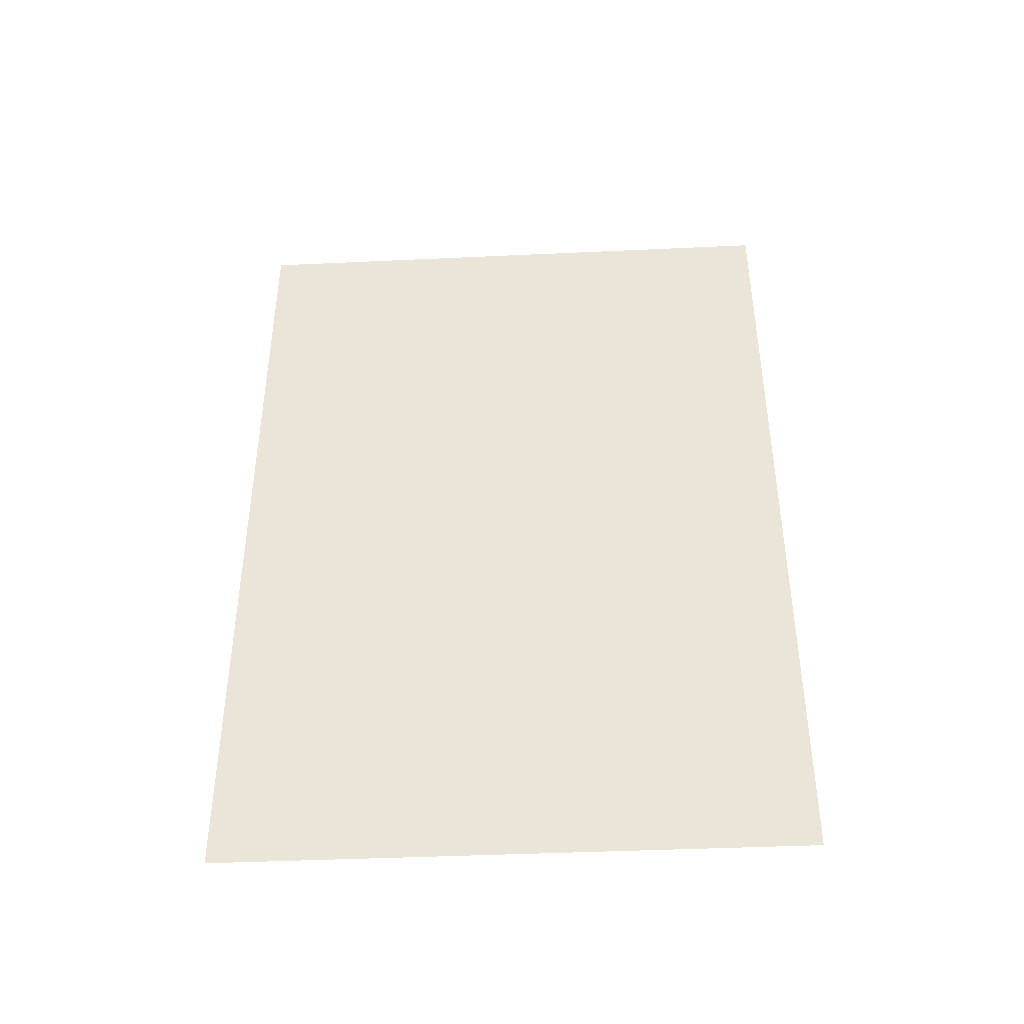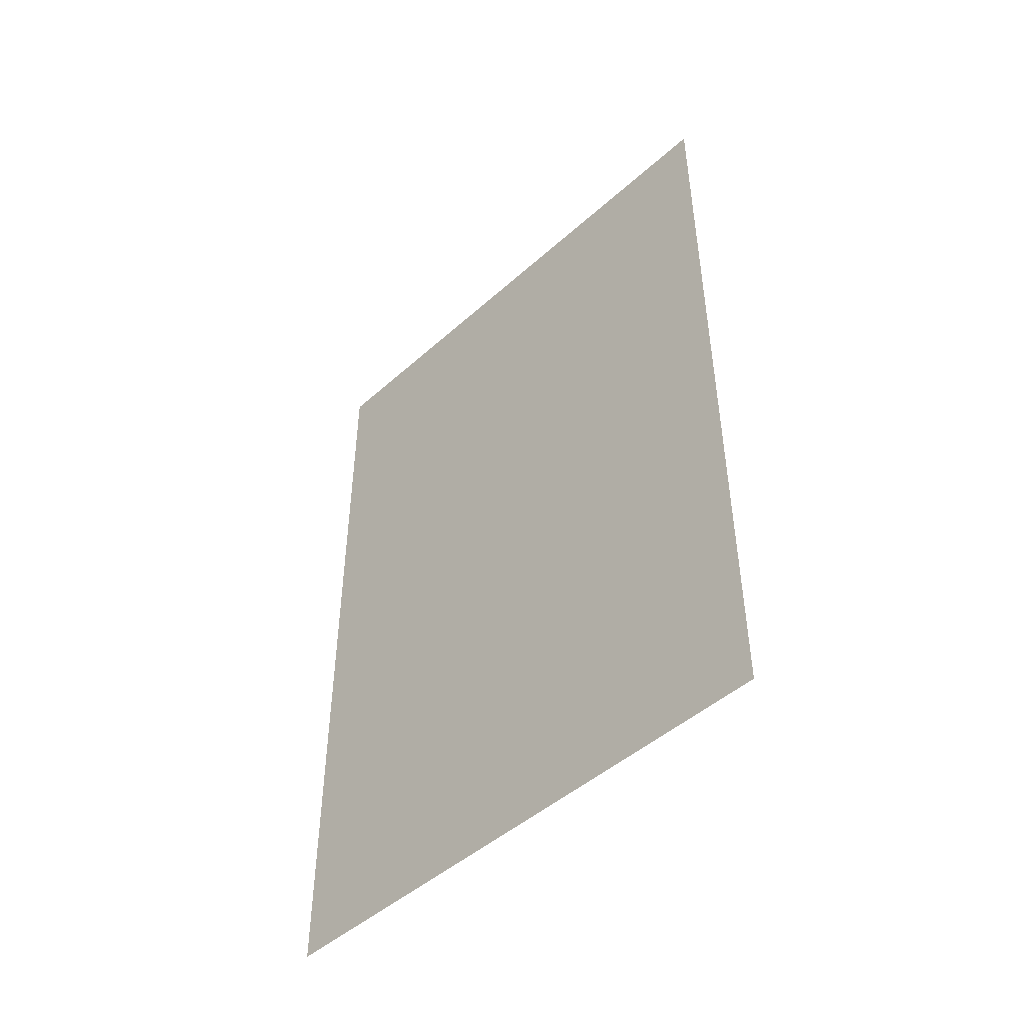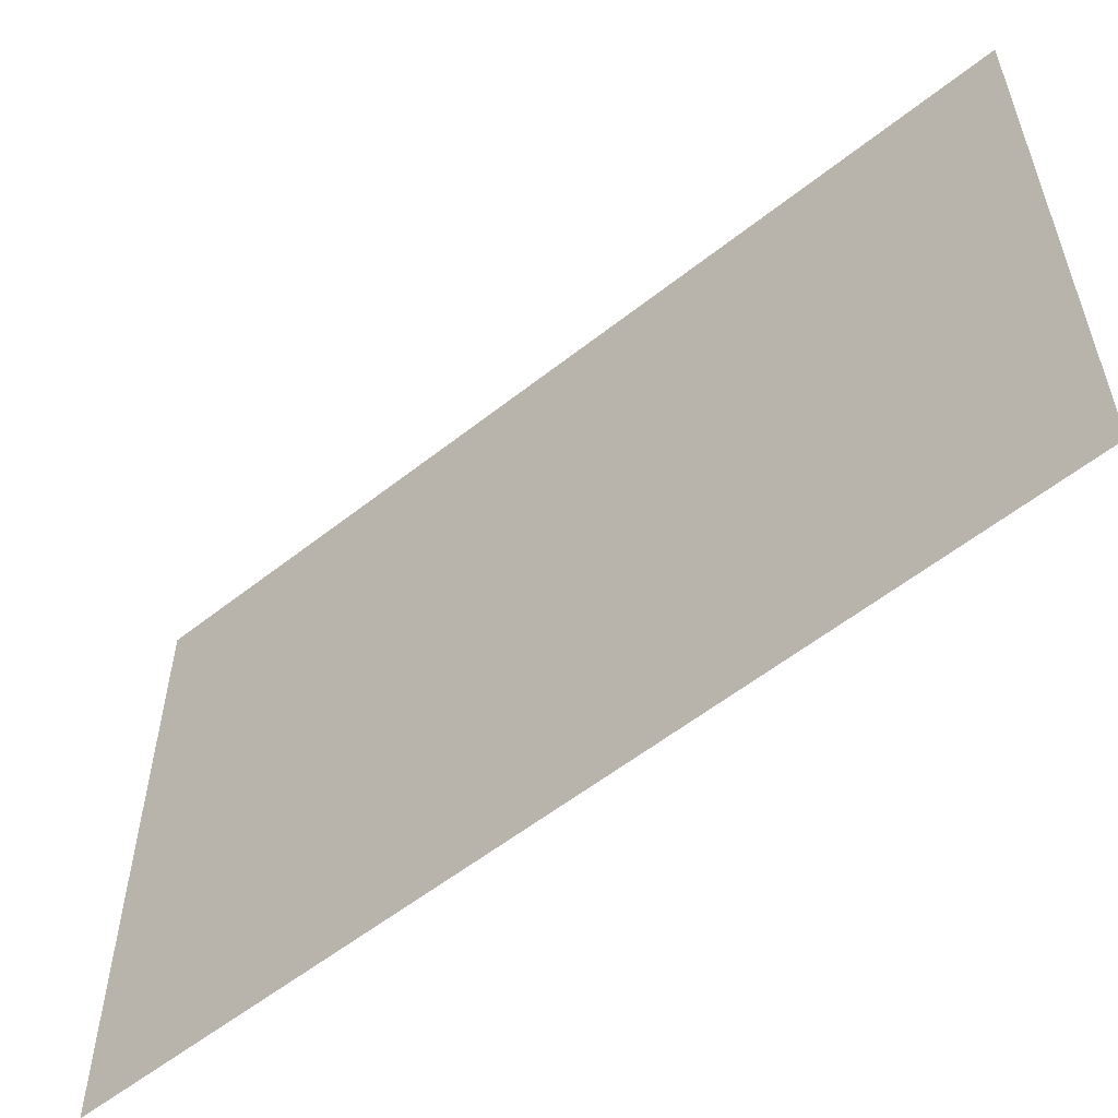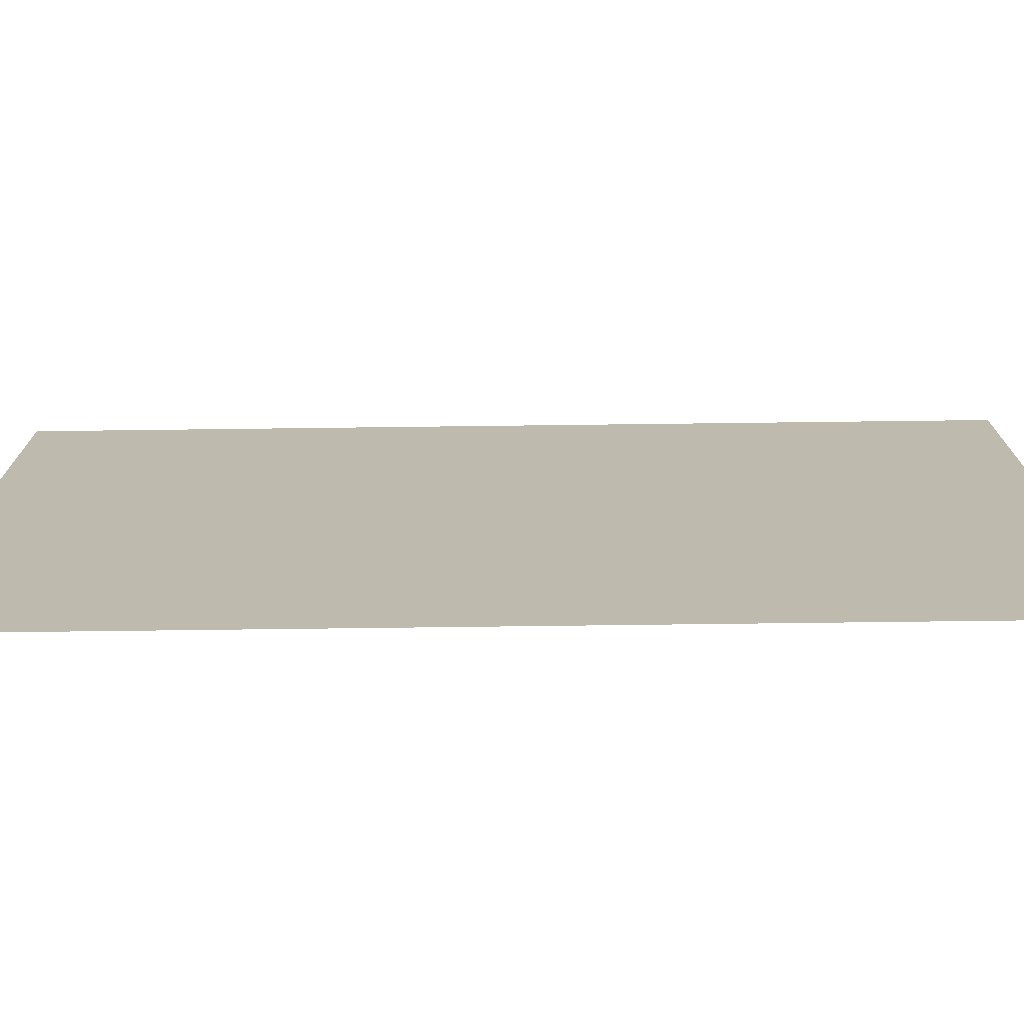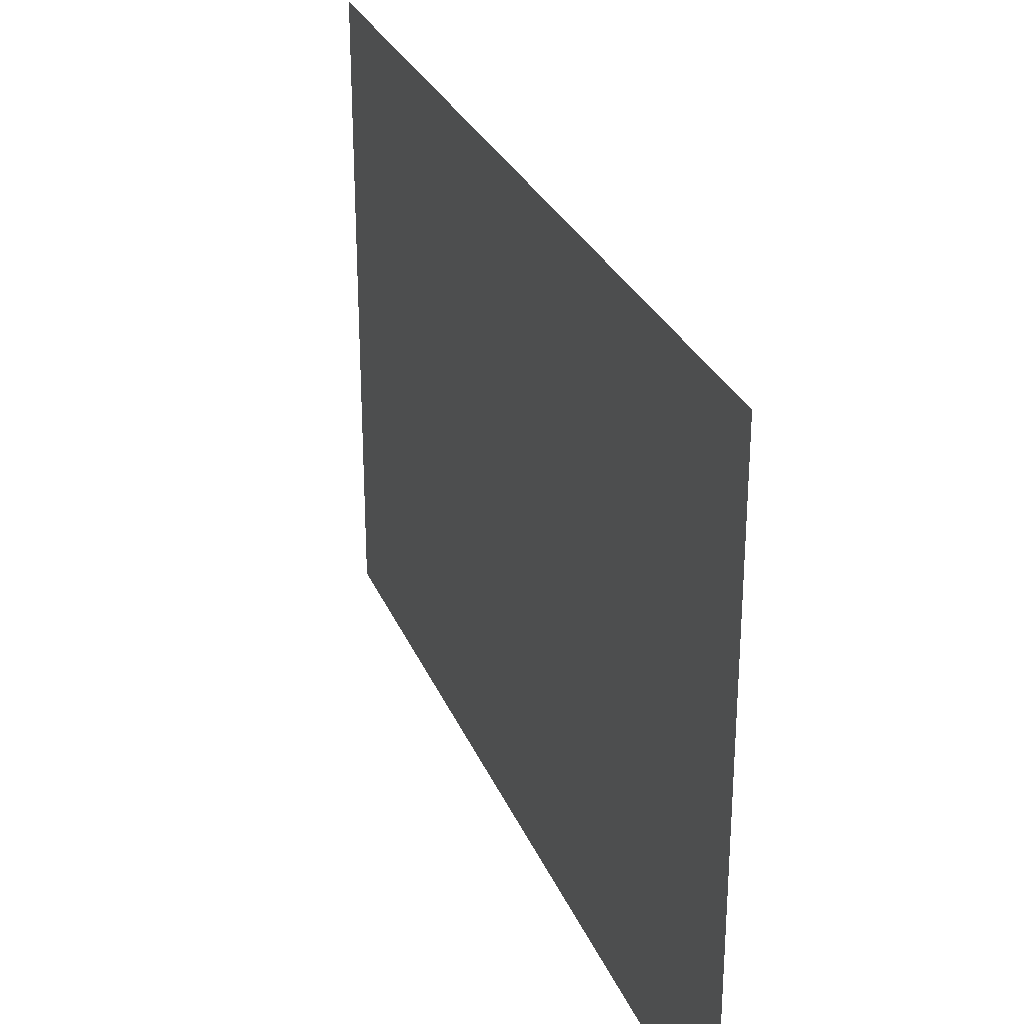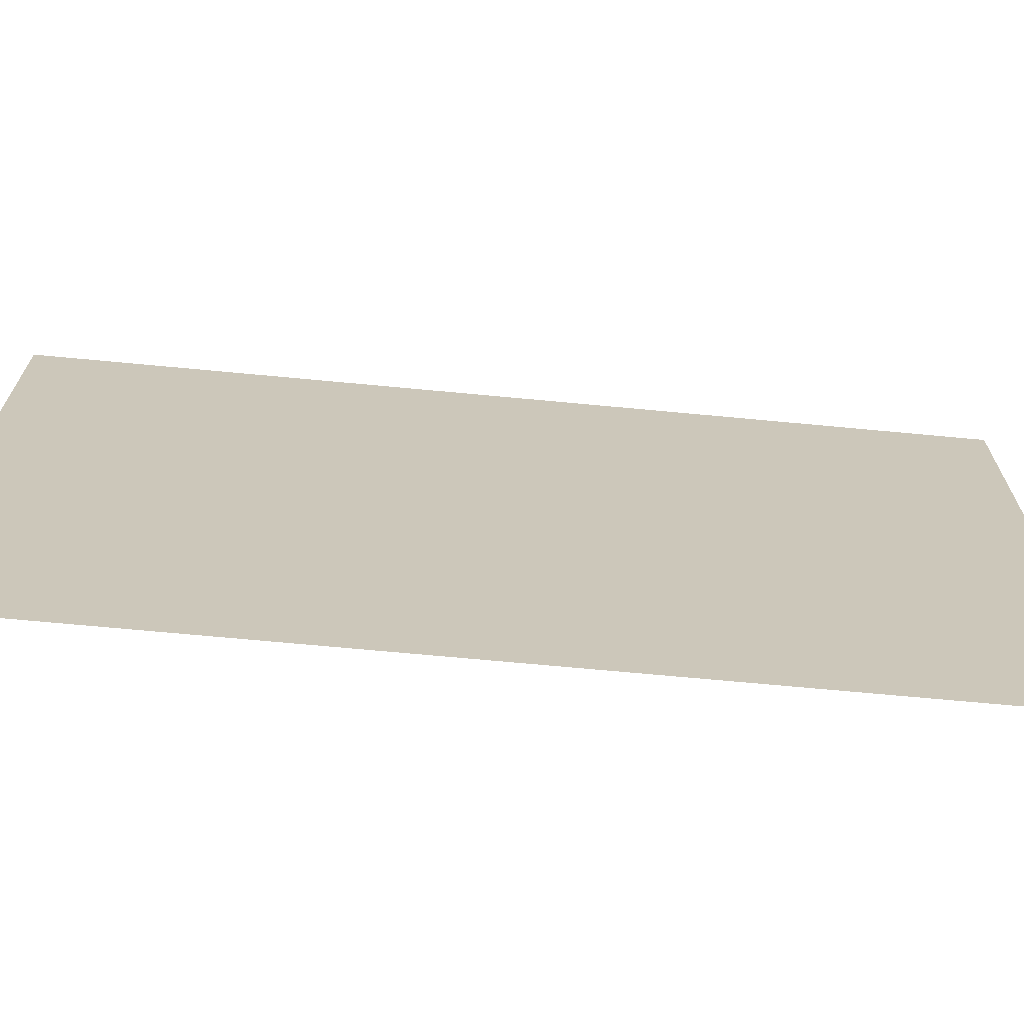
<metadata>
{"format":"obj","ext":"obj","renderer":"f3d","projection":"perspective","resolution":1024,"background":"white","views":[{"elev":-41.8,"azim":93.2,"up":"+Y"},{"elev":-47.2,"azim":135.3,"up":"+Y"},{"elev":-56.9,"azim":-50.5,"up":"+Z"},{"elev":-74.4,"azim":-89.3,"up":"+Z"},{"elev":28.6,"azim":160.5,"up":"+Z"},{"elev":-69.2,"azim":-95.4,"up":"+Z"}]}
</metadata>
<code>
o Cube
v 0.3889 -1 1
v 0.3889 -1 -2.998
v 0.3889 4.919 1
v 0.3889 4.919 -2.998
f 1 3 4 2

</code>
